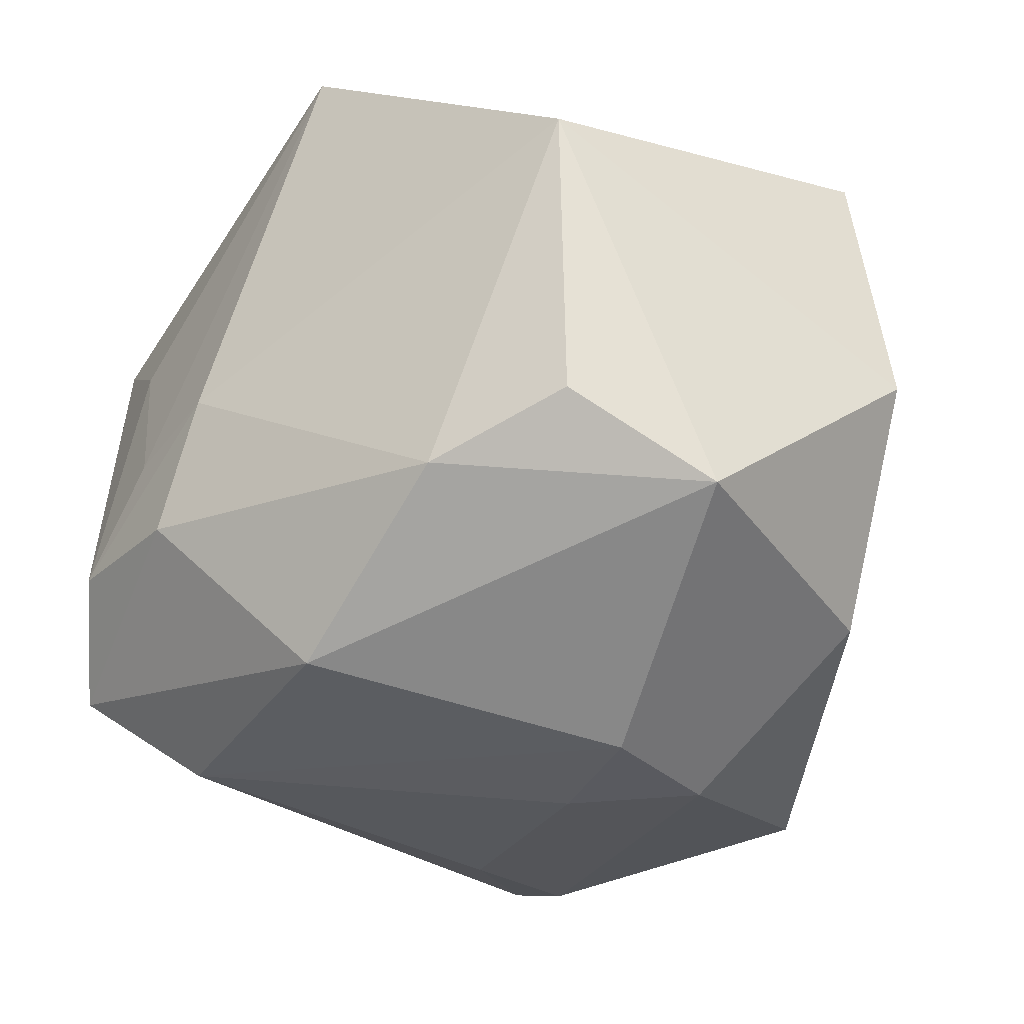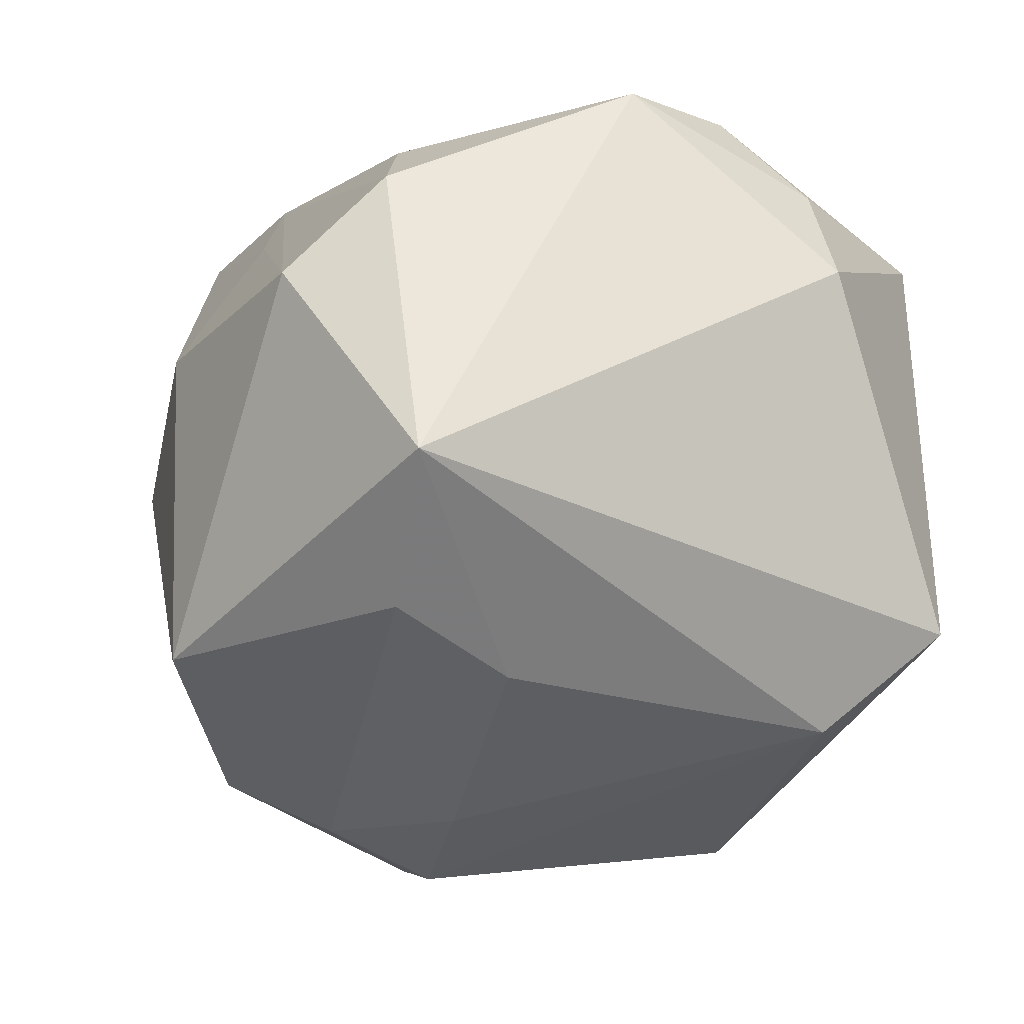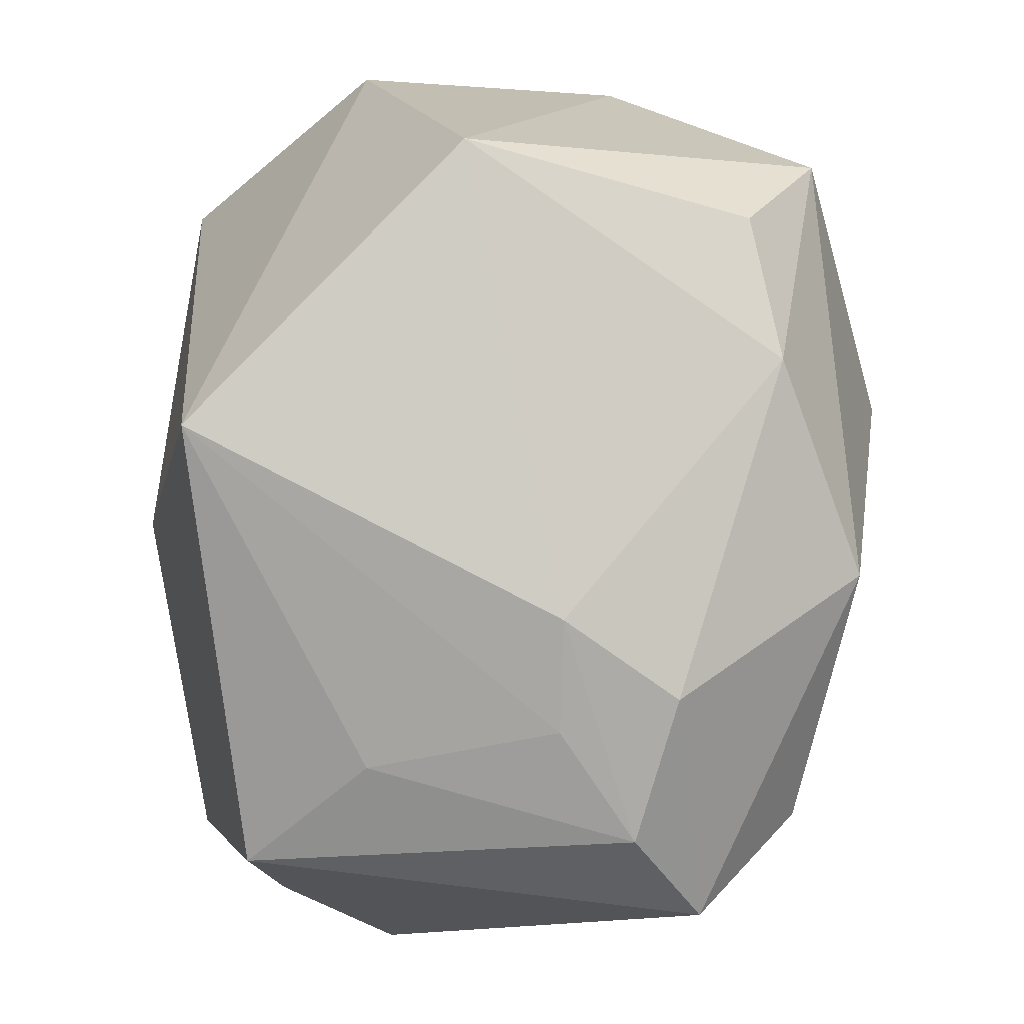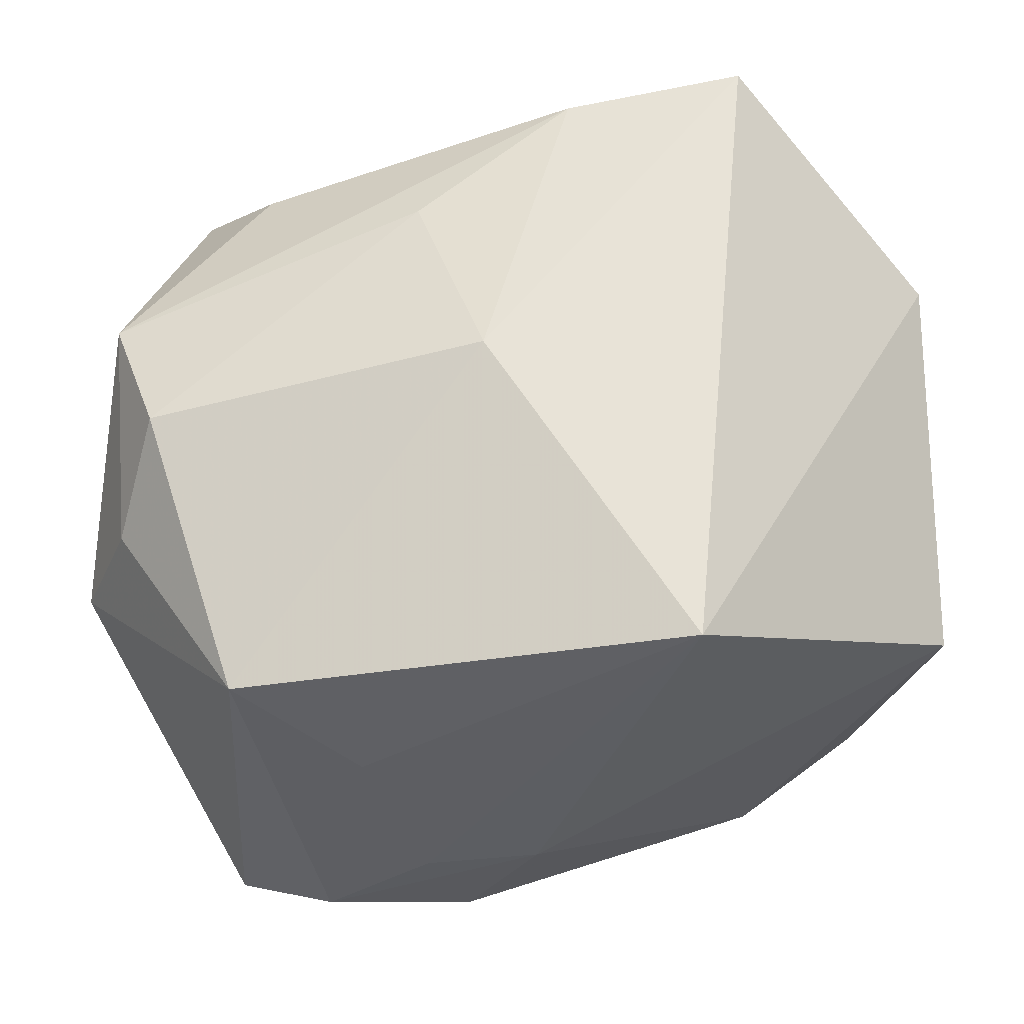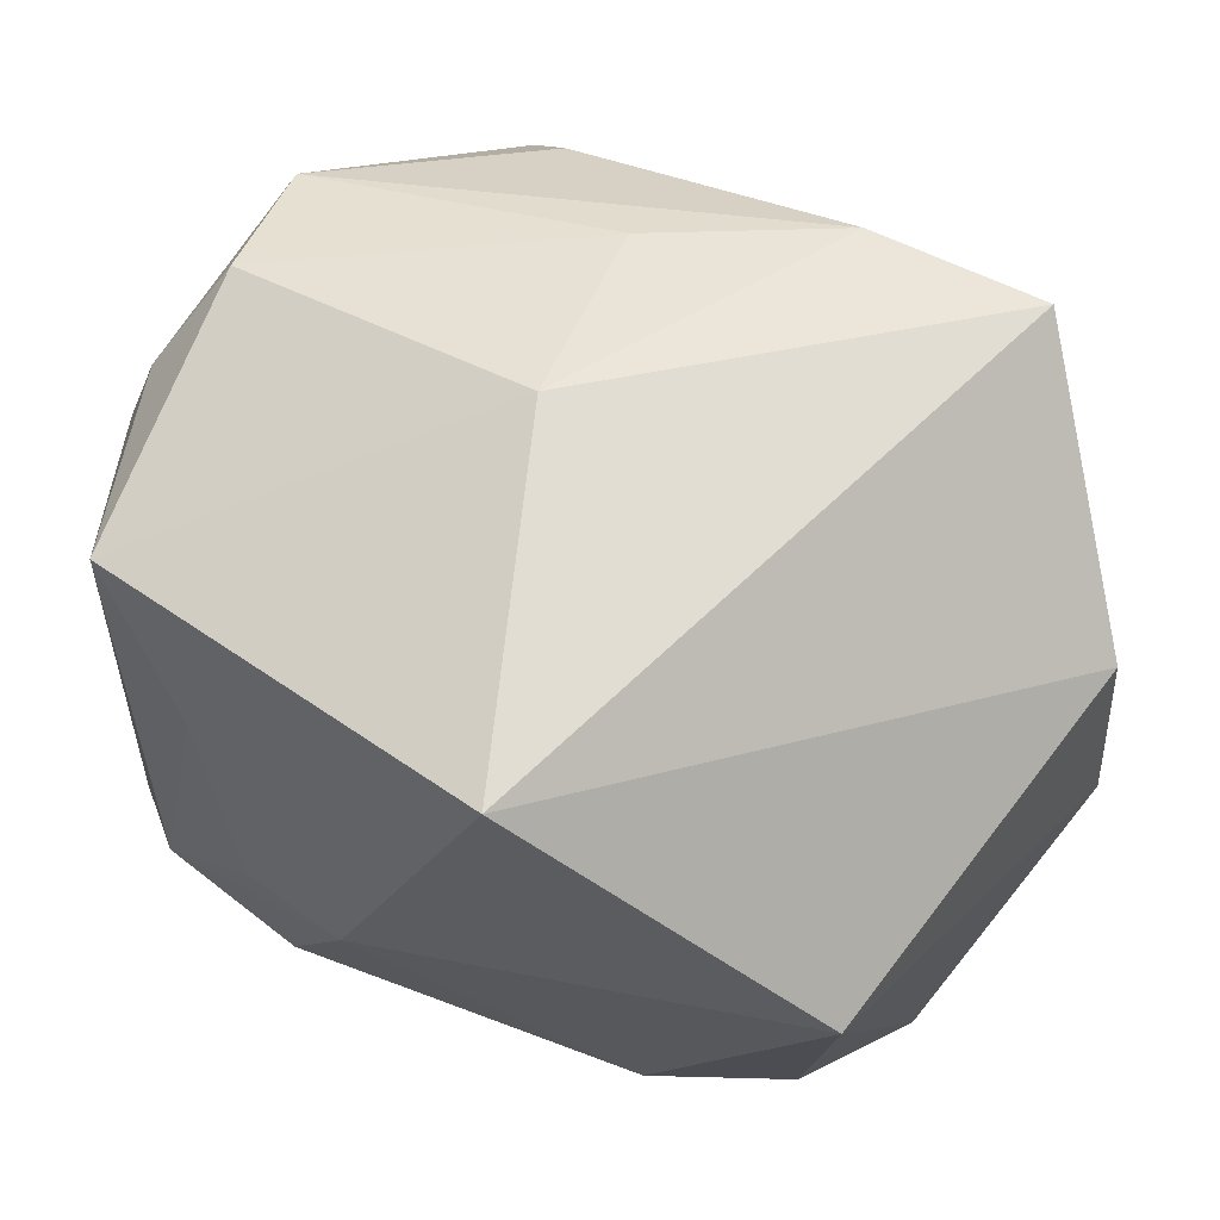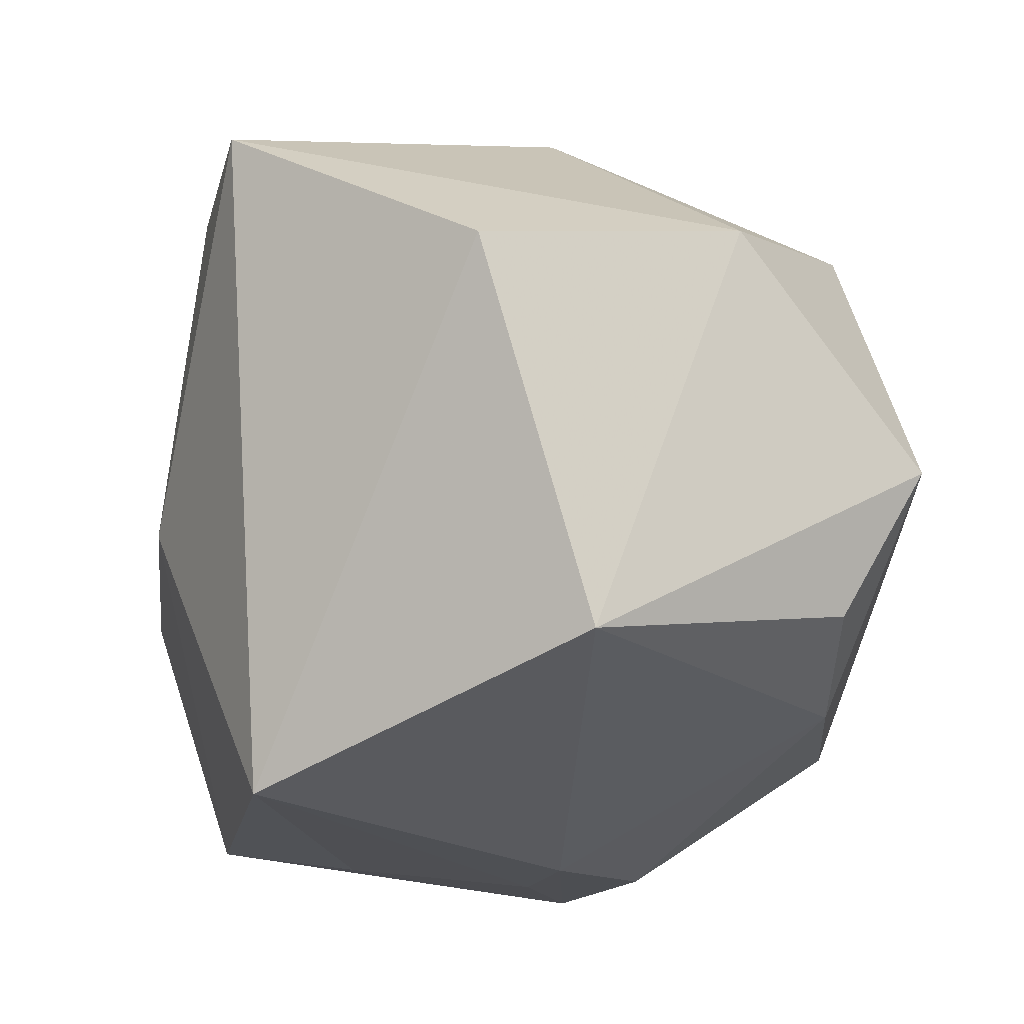
<metadata>
{"format":"obj","ext":"obj","renderer":"f3d","projection":"perspective","resolution":1024,"background":"white","views":[{"elev":-40.6,"azim":57.2,"up":"+Z"},{"elev":-27.9,"azim":-113.7,"up":"+Z"},{"elev":-73.0,"azim":85.2,"up":"+Y"},{"elev":56.6,"azim":-1.3,"up":"+Z"},{"elev":59.0,"azim":39.8,"up":"+Z"},{"elev":-15.3,"azim":69.6,"up":"+Y"}]}
</metadata>
<code>
v -0.003144 0.03767 -0.02661
v -0.03976 0.02683 -0.01945
v 0.01364 0.004006 -0.03861
v -0.003627 0.0396 0.006308
v 0.04294 0.014 0.01832
v 0.04294 0.01764 -0.008004
v 0.04294 -0.02196 0.007138
v 0.006282 0.02577 0.03488
v 0.02499 -0.02479 -0.02467
v -0.005355 -0.03783 -0.0171
v -0.03194 0.0277 0.01446
v -0.02465 0.02381 0.02317
v 0.02361 0.02809 0.03676
v 0.004222 -0.02522 -0.03456
v 0.001695 -0.03799 -0.005586
v 0.0401 -0.003451 -0.02804
v -0.0429 -0.01567 0.008296
v 0.009046 0.01661 -0.03679
v 0.02743 0.02215 -0.02599
v -0.02175 0.01036 -0.03116
v 0.01562 0.03607 0.0003623
v -0.01968 -0.03878 -0.01429
v -0.02637 0.03592 0.004571
v -0.01512 -0.03668 0.01164
v -0.02224 -0.02321 -0.03125
v 0.0009462 0.006449 -0.03692
v -0.009335 -0.03842 -0.006216
v -0.03489 -0.007851 0.02913
v -0.02574 0.02329 -0.02805
v -0.002809 -0.005104 0.03676
v -0.03897 0.004367 0.0266
v -0.0269 -0.03406 0.02257
v -0.03831 -0.01562 0.01998
v -0.02942 -0.03311 -0.02188
v -0.008996 0.01371 0.03348
v 0.01634 -0.03415 0.03094
v -0.001242 0.03024 0.02426
v 0.03688 -0.01742 -0.0208
f 12 31 8
f 13 36 5
f 5 6 13
f 5 36 7
f 7 6 5
f 7 36 15
f 30 13 8
f 36 13 30
f 17 34 32
f 36 30 32
f 23 1 2
f 1 29 2
f 17 31 2
f 2 34 17
f 9 7 15
f 38 7 9
f 25 14 34
f 34 2 25
f 3 14 25
f 34 14 10
f 10 9 15
f 14 9 10
f 11 8 23
f 11 12 8
f 31 12 11
f 23 2 11
f 11 2 31
f 23 8 37
f 8 13 37
f 21 13 6
f 21 19 1
f 6 19 21
f 8 31 35
f 35 30 8
f 33 31 17
f 17 32 33
f 15 36 27
f 18 19 3
f 1 19 18
f 18 29 1
f 16 19 6
f 16 7 38
f 6 7 16
f 3 19 16
f 38 9 16
f 16 14 3
f 16 9 14
f 20 2 29
f 20 25 2
f 13 21 4
f 23 37 4
f 4 37 13
f 4 1 23
f 4 21 1
f 31 33 28
f 28 33 32
f 28 35 31
f 28 32 30
f 30 35 28
f 36 32 24
f 24 27 36
f 22 32 34
f 34 10 22
f 22 24 32
f 27 24 22
f 22 10 15
f 15 27 22
f 3 25 26
f 25 20 26
f 26 18 3
f 29 18 26
f 26 20 29

</code>
